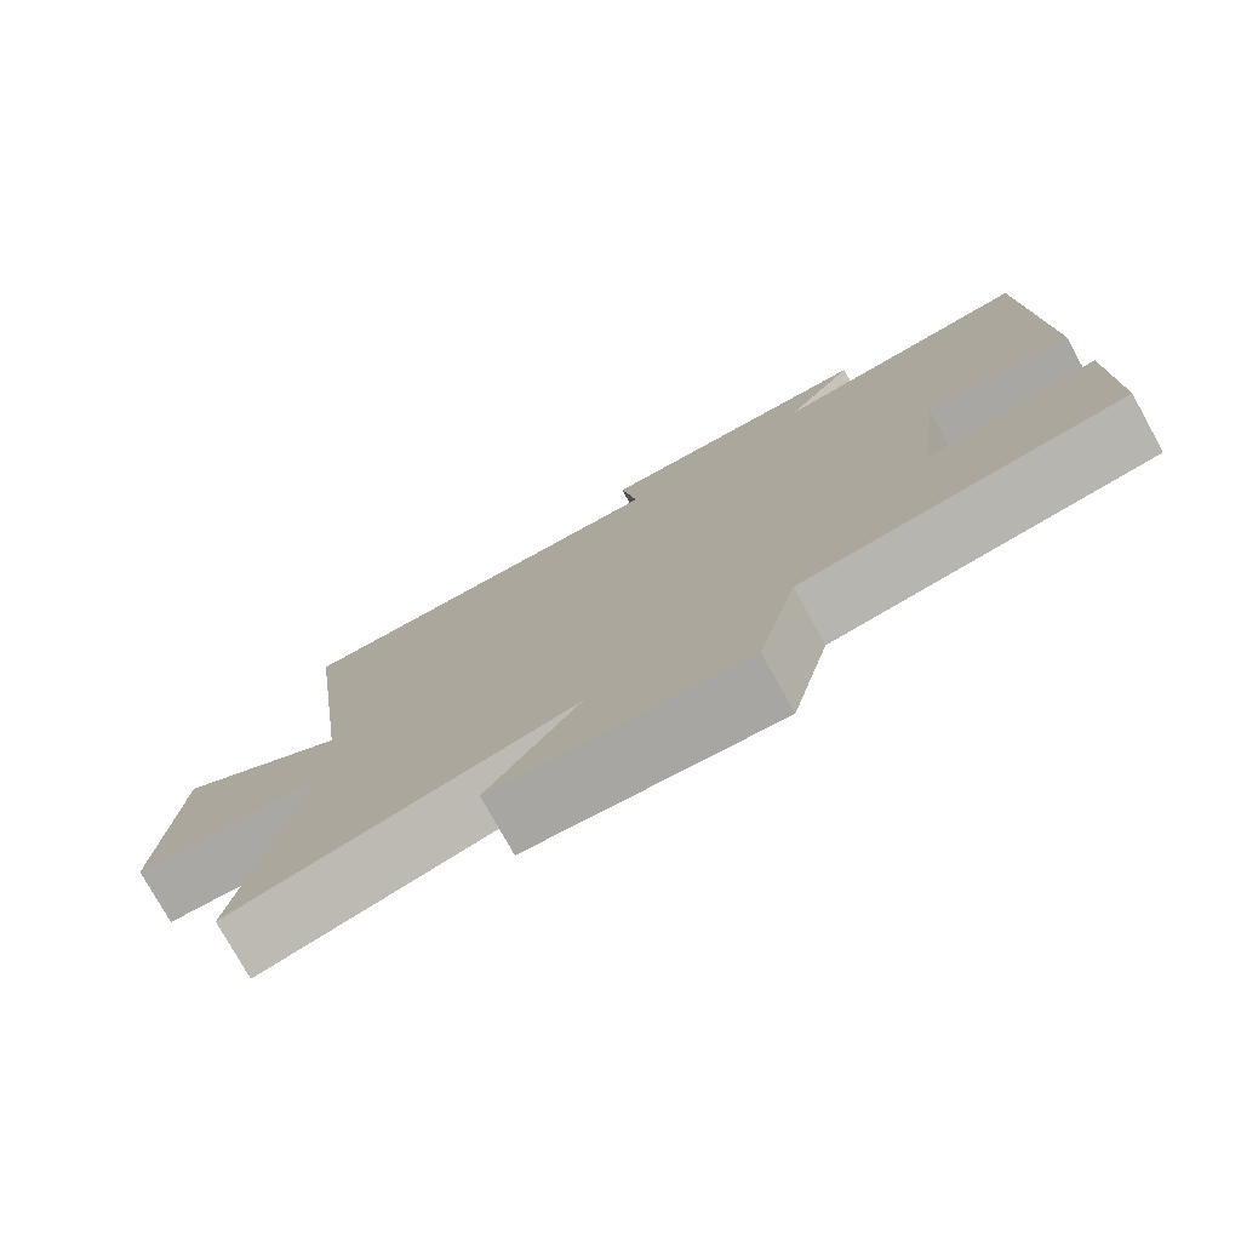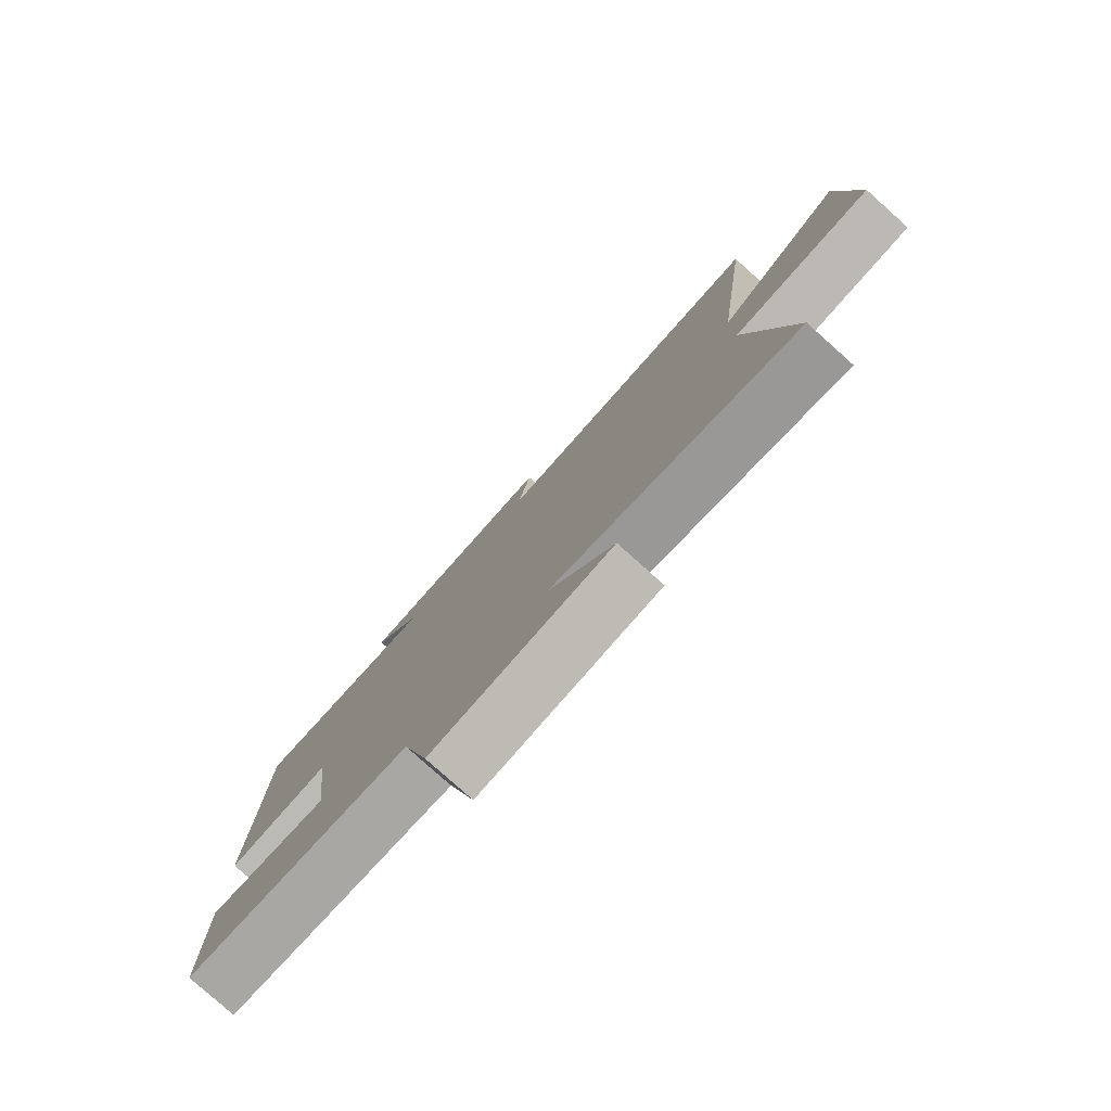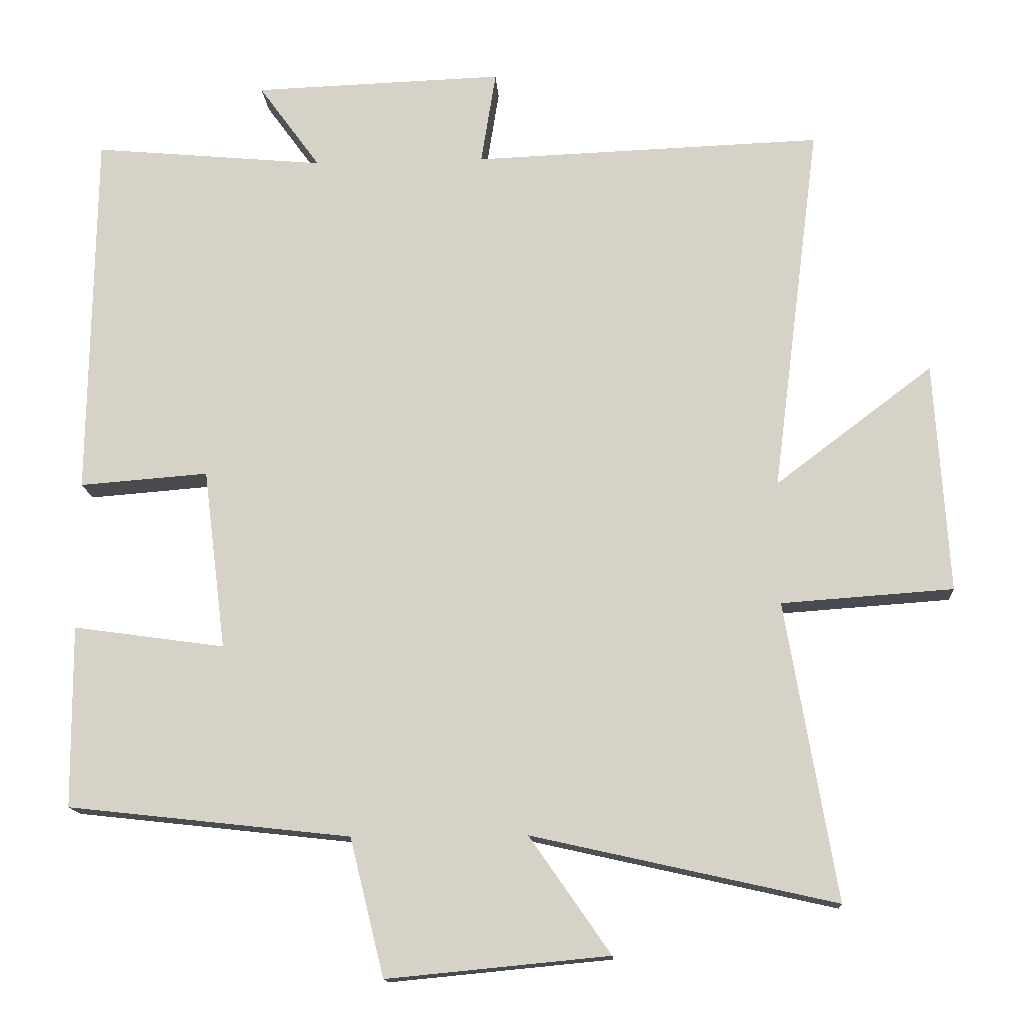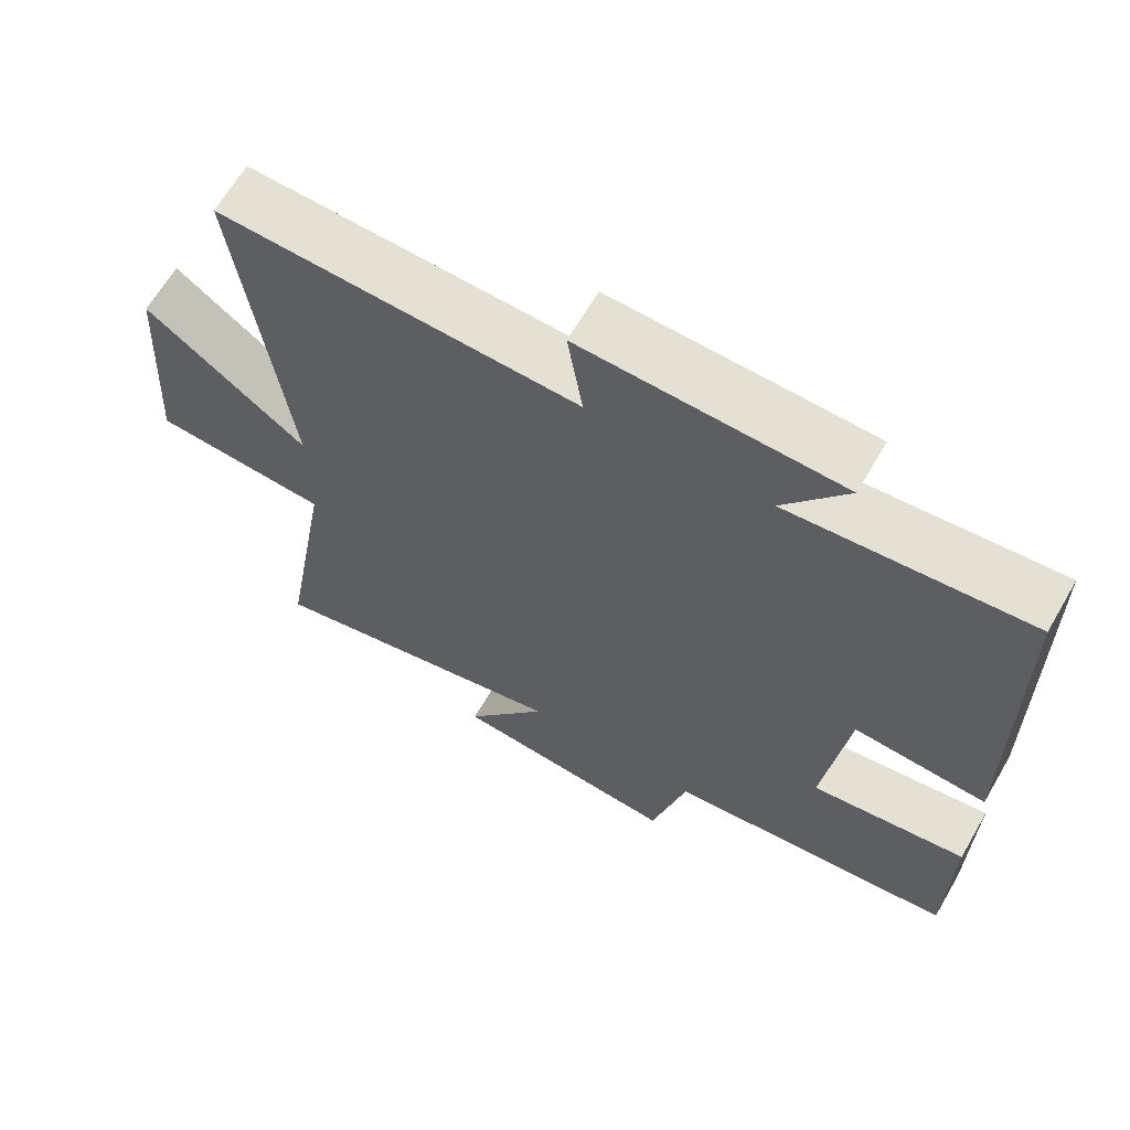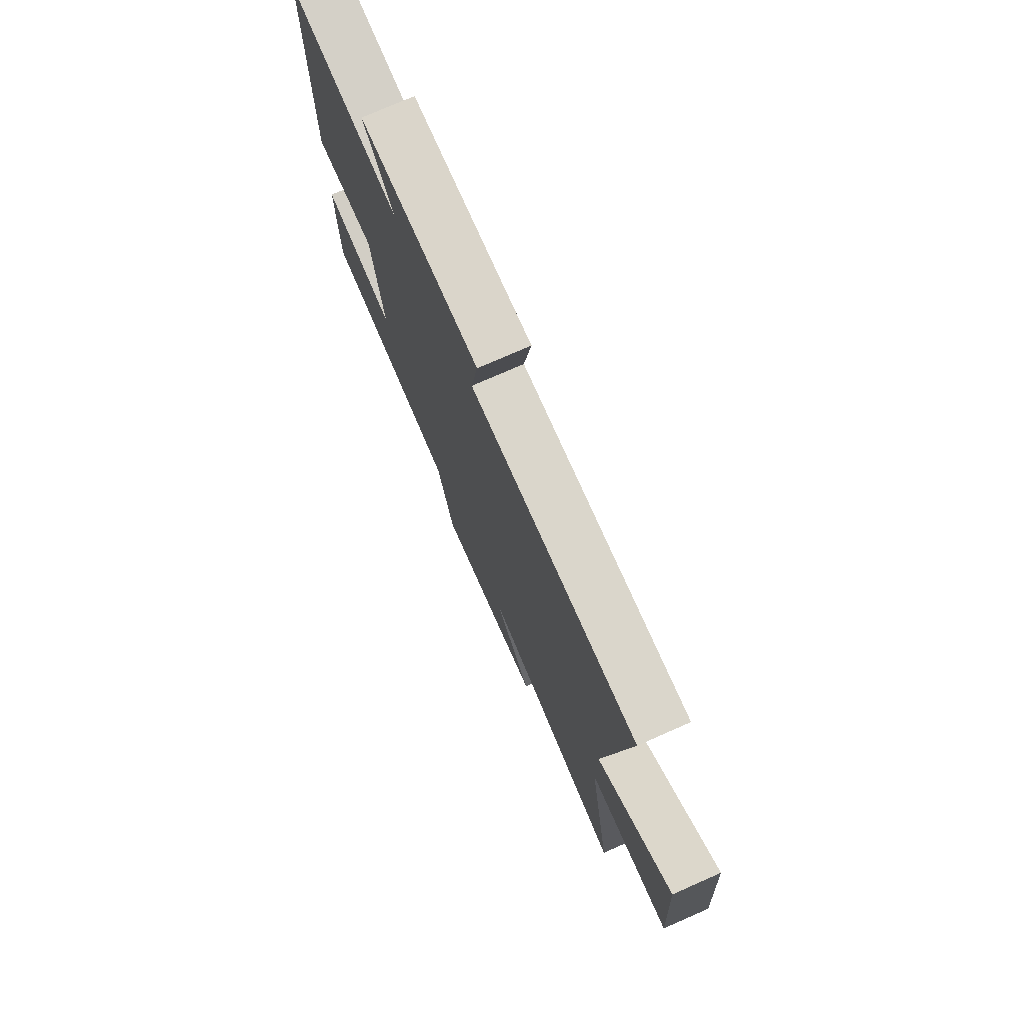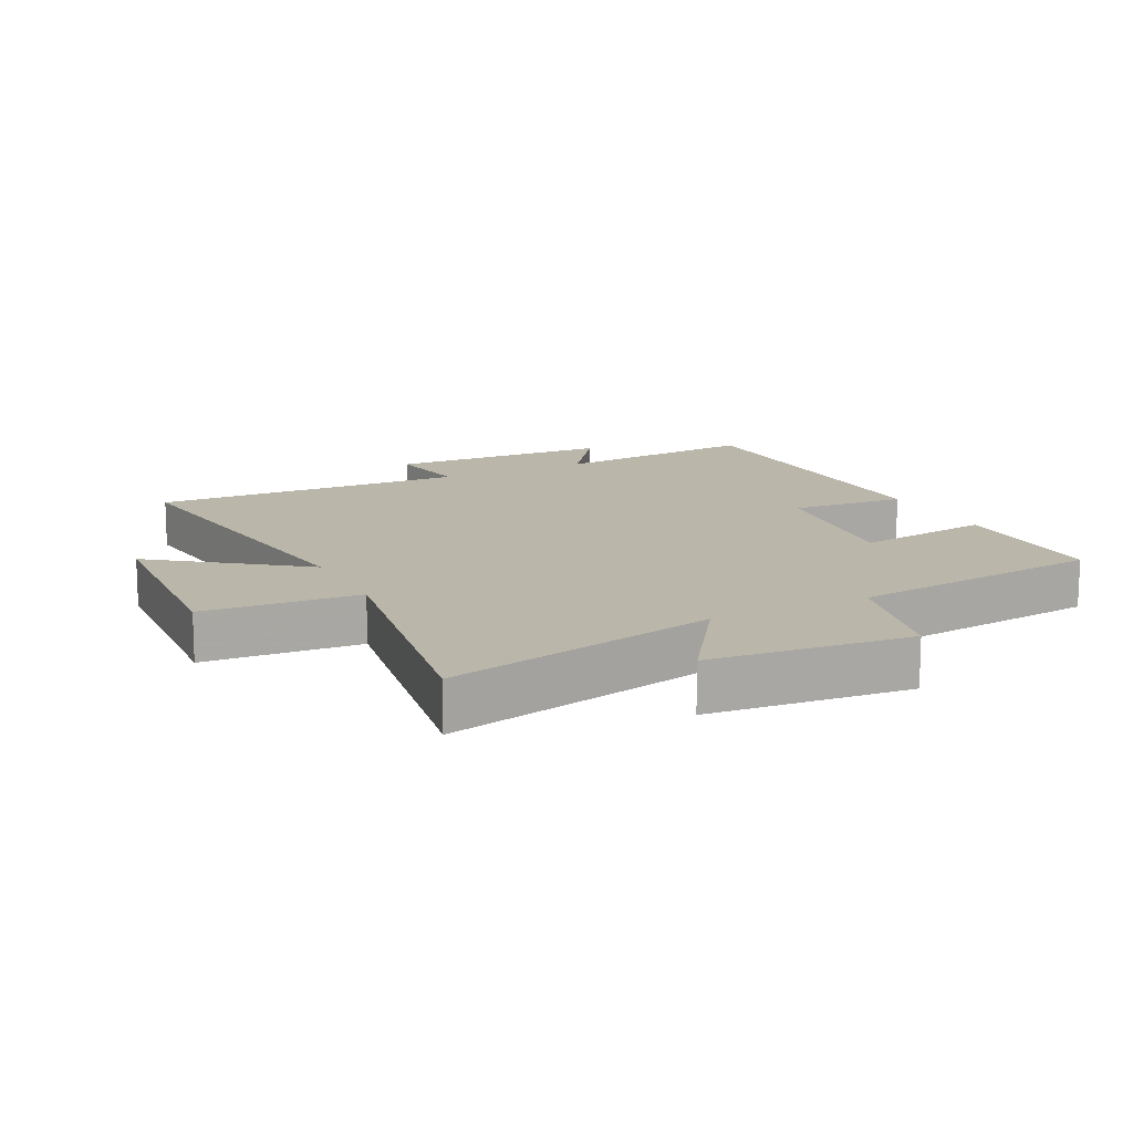
<metadata>
{"format":"obj","ext":"obj","renderer":"f3d","projection":"perspective","resolution":1024,"background":"white","views":[{"elev":-77.6,"azim":-150.9,"up":"+Z"},{"elev":-79.9,"azim":48.2,"up":"+Z"},{"elev":-14.5,"azim":3.5,"up":"+Z"},{"elev":65.1,"azim":-149.8,"up":"+Z"},{"elev":75.8,"azim":66.3,"up":"+Z"},{"elev":13.8,"azim":153.3,"up":"+Y"}]}
</metadata>
<code>
v -0.498 0.07 -0.456
v -0.5 0.07 -0.2
v -0.287 0.07 -0.23
v -0.319 0.07 0.024
v -0.5 0.07 0.01
v -0.493 0.07 0.53
v -0.167 0.07 0.5
v -0.254 0.07 0.62
v 0.098 0.07 0.632
v 0.077 0.07 0.5
v 0.567 0.07 0.518
v 0.5 0.07 -0.004
v 0.721 0.07 0.163
v 0.741 0.07 -0.161
v 0.5 0.07 -0.178
v 0.571 0.07 -0.596
v 0.145 0.07 -0.5
v 0.259 0.07 -0.664
v -0.053 0.07 -0.694
v -0.101 0.07 -0.5
v -0.498 0 -0.456
v -0.5 0 -0.2
v -0.287 0 -0.23
v -0.319 0 0.024
v -0.5 0 0.01
v -0.493 0 0.53
v -0.167 0 0.5
v -0.254 0 0.62
v 0.098 0 0.632
v 0.077 0 0.5
v 0.567 0 0.518
v 0.5 0 -0.004
v 0.721 0 0.163
v 0.741 0 -0.161
v 0.5 0 -0.178
v 0.571 0 -0.596
v 0.145 0 -0.5
v 0.259 0 -0.664
v -0.053 0 -0.694
v -0.101 0 -0.5
f 17 18 19 20
f 17 20 1 2
f 15 16 17
f 12 13 14 15
f 12 15 17
f 10 11 12 17
f 7 8 9 10
f 7 10 17
f 4 5 6 7
f 3 4 7 17
f 2 3 17
f 40 39 38 37
f 22 21 40 37
f 37 36 35
f 35 34 33 32
f 37 35 32
f 37 32 31 30
f 30 29 28 27
f 37 30 27
f 27 26 25 24
f 37 27 24 23
f 37 23 22
f 1 21 22 2
f 2 22 23 3
f 3 23 24 4
f 4 24 25 5
f 5 25 26 6
f 6 26 27 7
f 7 27 28 8
f 8 28 29 9
f 9 29 30 10
f 10 30 31 11
f 11 31 32 12
f 12 32 33 13
f 13 33 34 14
f 14 34 35 15
f 15 35 36 16
f 16 36 37 17
f 17 37 38 18
f 18 38 39 19
f 19 39 40 20
f 20 40 21 1

</code>
